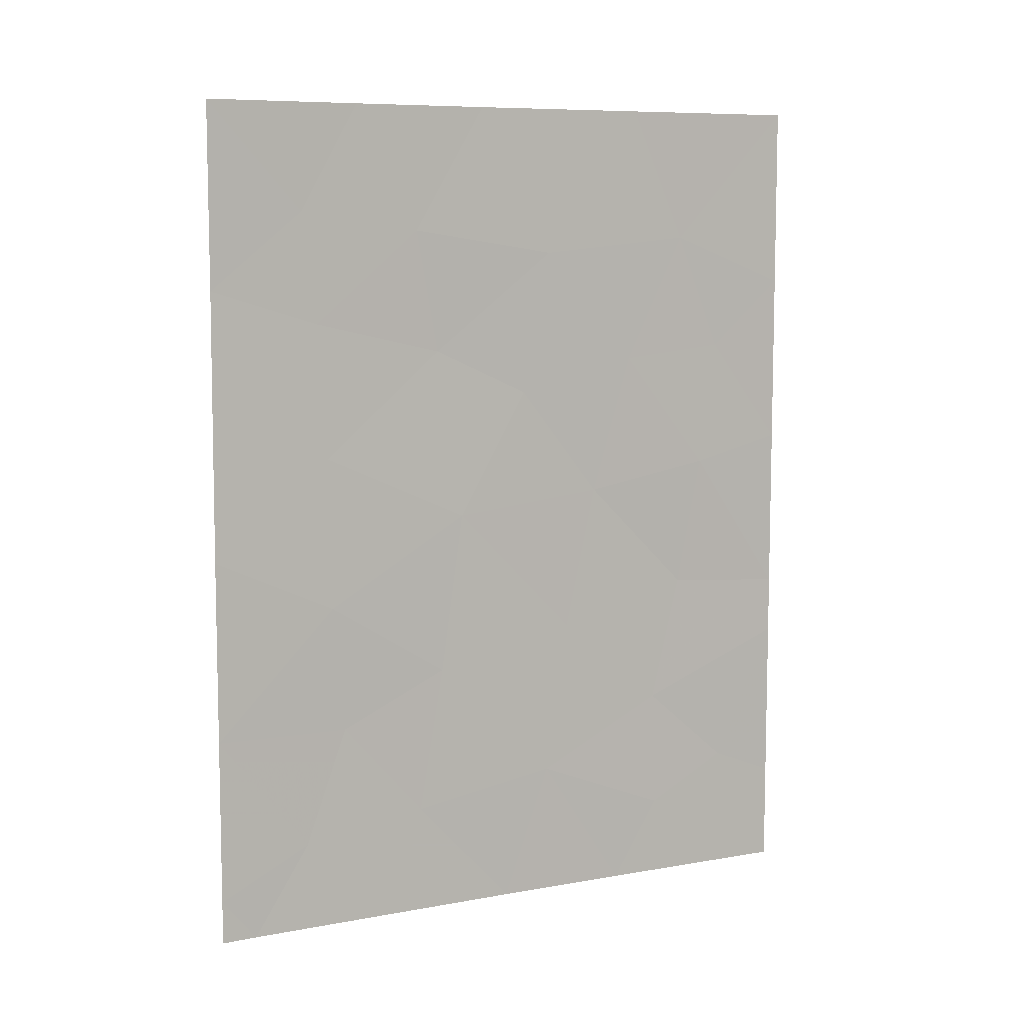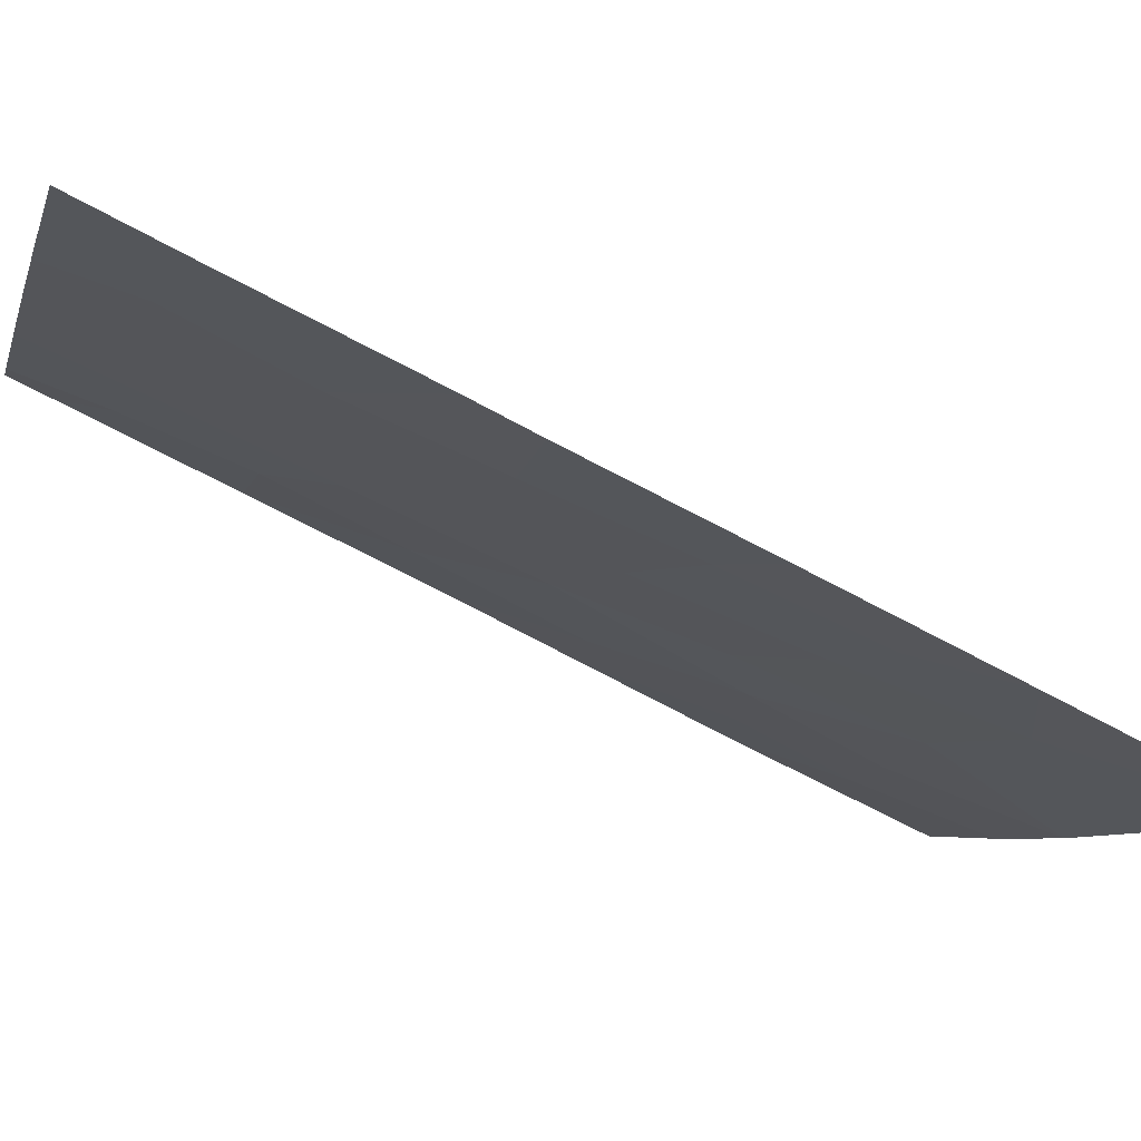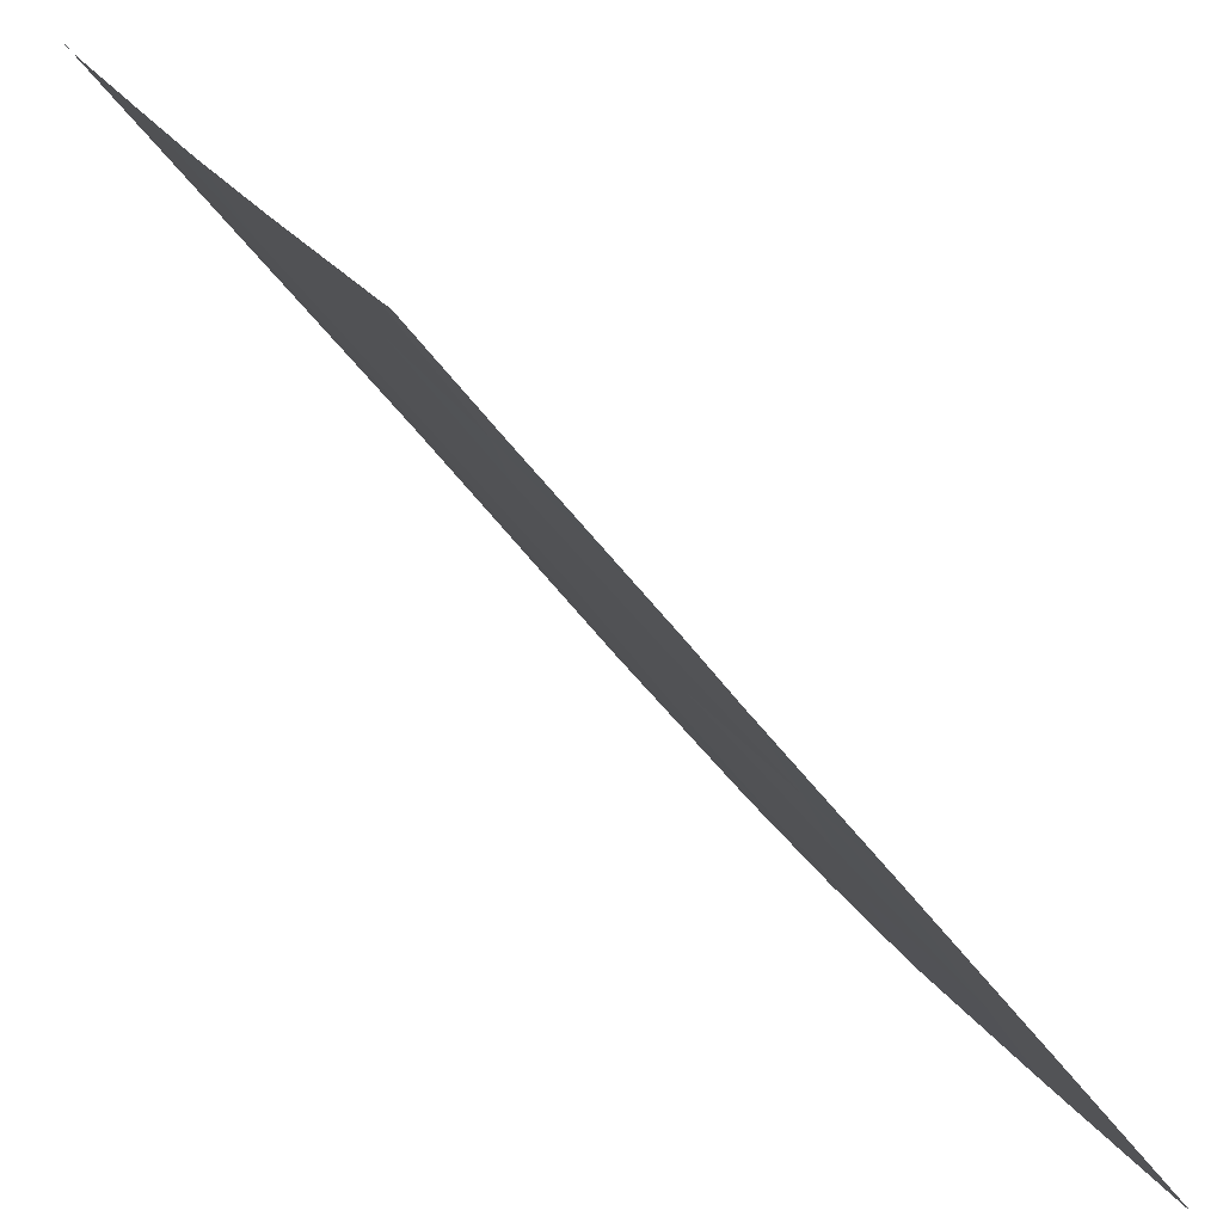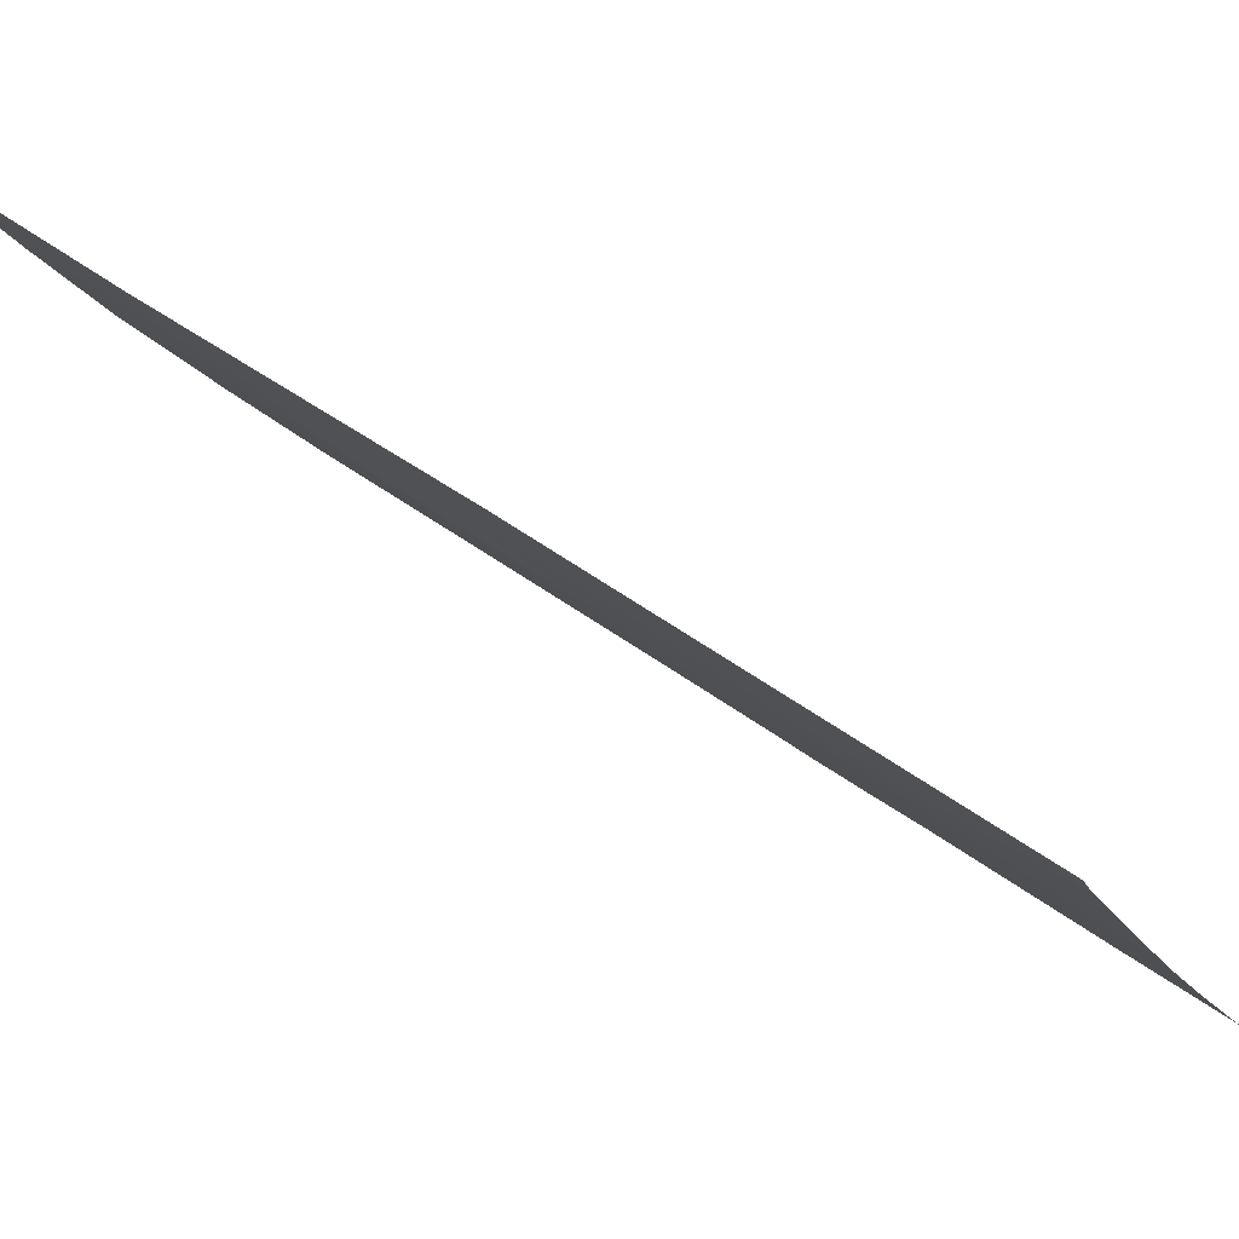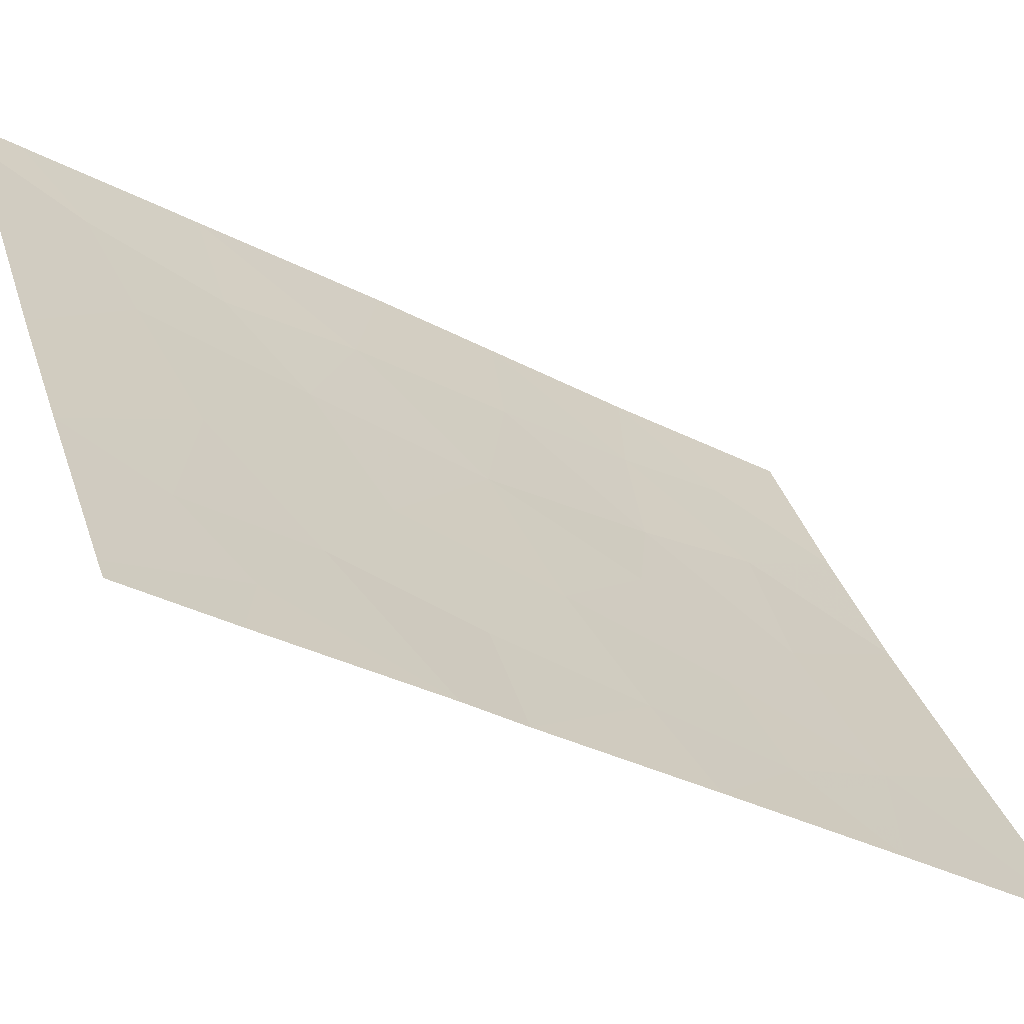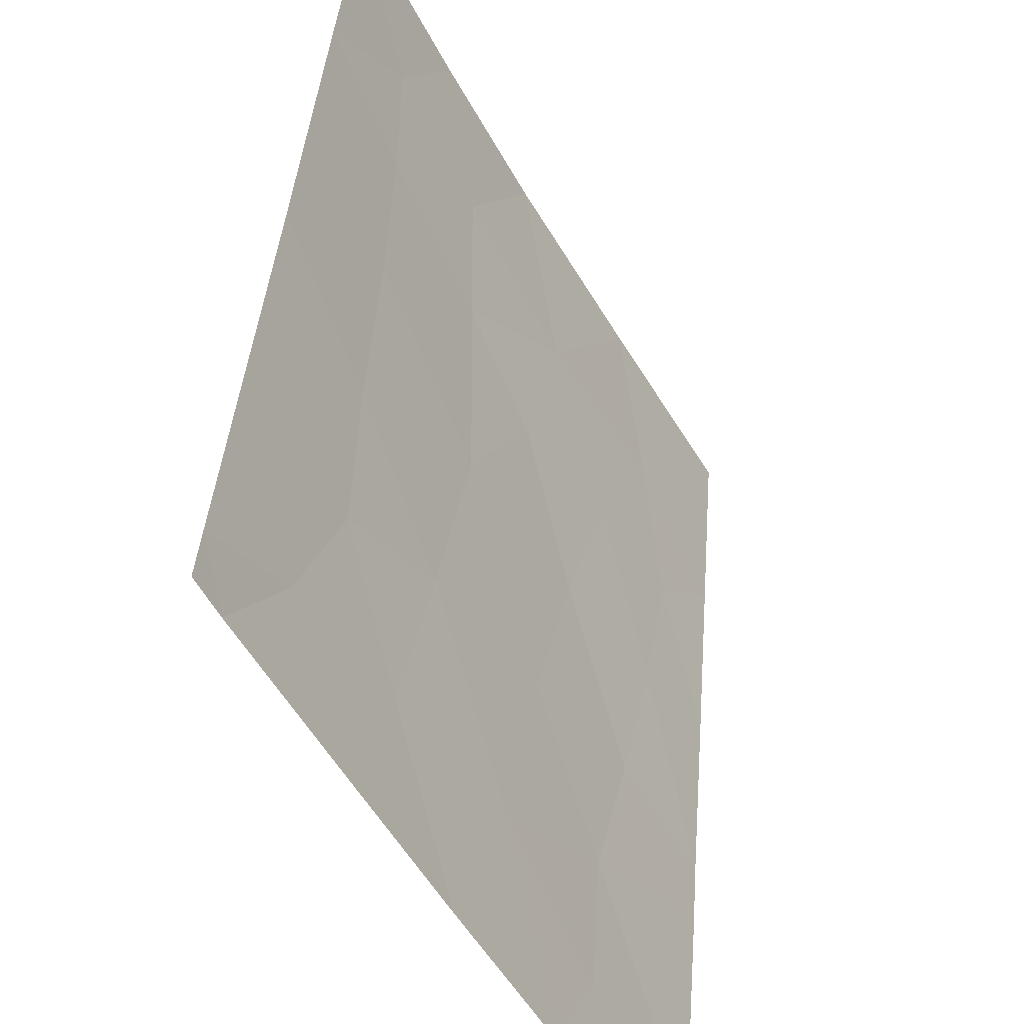
<metadata>
{"format":"obj","ext":"obj","renderer":"f3d","projection":"perspective","resolution":1024,"background":"white","views":[{"elev":8.4,"azim":-145.4,"up":"+Z"},{"elev":-70.0,"azim":-117.8,"up":"+Y"},{"elev":-49.8,"azim":-145.1,"up":"+Y"},{"elev":52.8,"azim":128.5,"up":"+Y"},{"elev":-32.2,"azim":-125.9,"up":"+Y"},{"elev":39.9,"azim":-175.3,"up":"+Y"}]}
</metadata>
<code>
v -88.53 58.83 -41.11
v -88.46 59.13 -48.74
v -89.33 57.52 -48.44
v -91.78 53.02 -41.57
v -88.82 58.24 -38
v -88.42 59.01 -39.52
v -89.26 57.43 -39.79
v -88.09 59.87 -50
v -87.86 60.32 -49.39
v -89.42 57.15 -41.55
v -91.03 54.26 -38
v -92.33 52.08 -40.59
v -88.66 58.72 -45.24
v -87.82 60.27 -42.68
v -87.84 60.3 -44.43
v -88.61 58.74 -43.05
v -89.49 57.18 -46.33
v -90.03 56.27 -50
v -87.8 60.23 -38
v -92.32 52.05 -38
v -89.76 56.48 -38
v -92.35 52.1 -45.42
v -92.34 52.09 -43.05
v -91.47 53.57 -45.29
v -91.89 52.92 -48.21
v -87.86 60.33 -50
v -91.27 53.98 -47.13
v -87.85 60.31 -47.03
v -92.22 52.39 -50
v -90.98 54.57 -50
v -91.32 53.96 -48.85
v -91.67 53.25 -43.41
v -92.36 52.13 -48.58
v -92.37 52.14 -50
v -87.8 60.23 -40.62
v -92.35 52.12 -46.23
v -91.01 54.36 -41.74
v -89.15 57.9 -50
v -89.64 56.86 -44.01
v -90.12 55.93 -42.2
v -91.45 53.57 -39.9
v -90.37 55.65 -48.08
v -90.72 54.89 -43.76
v -90.51 55.31 -45.84
v -88.74 58.57 -47.07
v -90.32 55.55 -40.12
f 1 35 6
f 2 45 3
f 8 9 2
f 41 12 4
f 15 14 16
f 45 17 3
f 19 5 6
f 11 20 41
f 12 23 4
f 21 11 46
f 46 7 21
f 32 22 24
f 14 35 1
f 1 10 16
f 7 10 1
f 41 20 12
f 26 9 8
f 9 28 2
f 28 45 2
f 24 27 44
f 18 38 3
f 31 30 42
f 30 18 42
f 4 23 32
f 29 33 34
f 41 37 46
f 23 22 32
f 25 33 29
f 28 15 13
f 27 42 44
f 5 21 7
f 10 40 39
f 13 15 16
f 22 36 24
f 36 27 24
f 36 33 25
f 35 19 6
f 40 37 43
f 5 7 6
f 38 8 2
f 1 16 14
f 24 44 43
f 3 42 18
f 42 3 17
f 32 37 4
f 37 32 43
f 4 37 41
f 24 43 32
f 27 31 42
f 44 42 17
f 44 17 39
f 44 39 43
f 40 43 39
f 27 25 31
f 2 3 38
f 46 11 41
f 10 39 16
f 13 16 39
f 6 7 1
f 39 17 13
f 28 13 45
f 46 37 40
f 25 27 36
f 17 45 13
f 31 25 29
f 31 29 30
f 10 7 46
f 10 46 40

</code>
